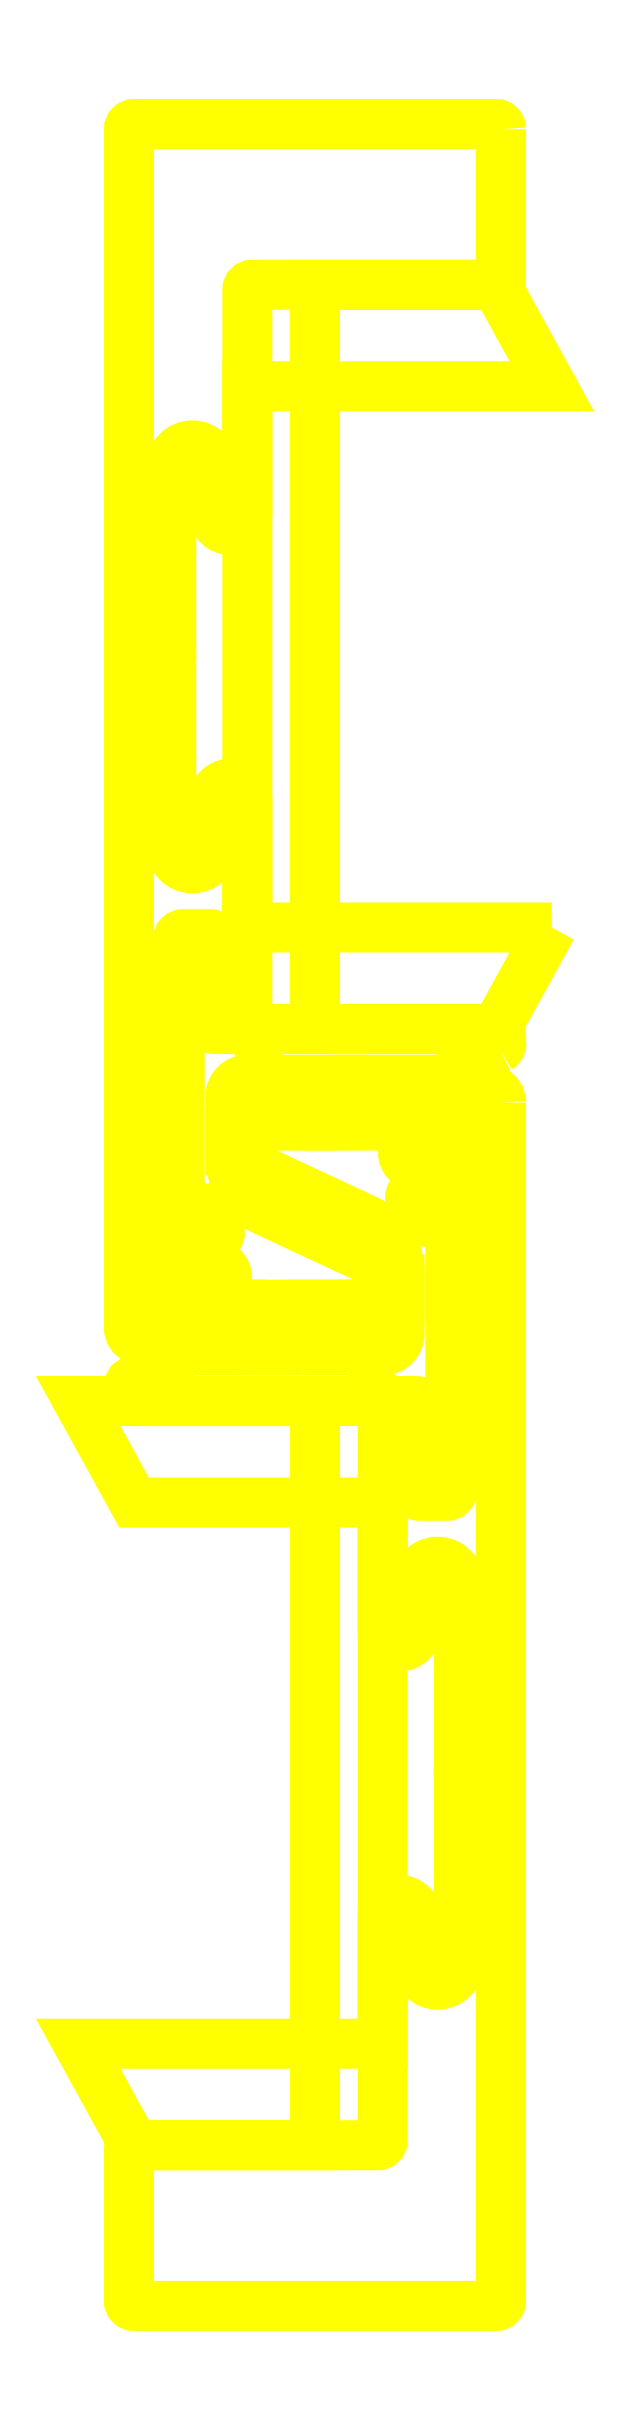
<metadata>
{"format":"dxf","ext":"dxf","renderer":"ezdxf+matplotlib","layout":"modelspace","background":"white","min_lineweight":24,"dpi":150}
</metadata>
<code>
0
SECTION
2
ENTITIES
0
POLYLINE
8
0
66
     1
10
0
20
0
30
0
70
     1
0
VERTEX
8
0
10
34.92
20
139.6
30
0
42
0.4142
0
VERTEX
8
0
10
34.62
20
139.9
30
0
0
VERTEX
8
0
10
13.22
20
139.9
30
0
42
0.4142
0
VERTEX
8
0
10
12.92
20
139.6
30
0
0
VERTEX
8
0
10
12.92
20
68.74
30
0
42
0.6543
0
VERTEX
8
0
10
14.18
20
68.18
30
0
0
VERTEX
8
0
10
16.02
20
69.89
30
0
0
VERTEX
8
0
10
17.58
20
69.89
30
0
0
VERTEX
8
0
10
18.47
20
70.04
30
0
42
0.364
0
VERTEX
8
0
10
18.72
20
70.34
30
0
0
VERTEX
8
0
10
18.72
20
71.26
30
0
42
0.1317
0
VERTEX
8
0
10
18.68
20
71.41
30
0
0
VERTEX
8
0
10
18.2
20
72.24
30
0
42
0.2679
0
VERTEX
8
0
10
17.94
20
72.39
30
0
0
VERTEX
8
0
10
16.82
20
72.39
30
0
42
1.064
0
VERTEX
8
0
10
16.47
20
71.85
30
0
42
-0.599
0
VERTEX
8
0
10
16.22
20
71.39
30
0
0
VERTEX
8
0
10
15.12
20
71.39
30
0
42
-0.4142
0
VERTEX
8
0
10
14.82
20
71.69
30
0
0
VERTEX
8
0
10
14.82
20
76.09
30
0
42
-0.4142
0
VERTEX
8
0
10
15.12
20
76.39
30
0
0
VERTEX
8
0
10
15.52
20
76.39
30
0
42
0.4142
0
VERTEX
8
0
10
15.82
20
76.69
30
0
0
VERTEX
8
0
10
15.82
20
91.69
30
0
42
-0.4142
0
VERTEX
8
0
10
16.12
20
91.99
30
0
0
VERTEX
8
0
10
17.72
20
91.99
30
0
42
-0.4142
0
VERTEX
8
0
10
18.02
20
91.69
30
0
0
VERTEX
8
0
10
18.02
20
87.98
30
0
42
0.1317
0
VERTEX
8
0
10
18.06
20
87.83
30
0
0
VERTEX
8
0
10
18.69
20
86.74
30
0
42
0.4137
0
VERTEX
8
0
10
19.1
20
86.63
30
0
0
VERTEX
8
0
10
19.77
20
87.01
30
0
42
0.2684
0
VERTEX
8
0
10
19.92
20
87.27
30
0
0
VERTEX
8
0
10
19.92
20
99.89
30
0
42
1
0
VERTEX
8
0
10
17.92
20
99.89
30
0
0
VERTEX
8
0
10
17.92
20
97.14
30
0
42
-1
0
VERTEX
8
0
10
15.42
20
97.14
30
0
0
VERTEX
8
0
10
15.42
20
107.9
30
0
0
VERTEX
8
0
10
14.92
20
108.4
30
0
0
VERTEX
8
0
10
15.42
20
108.9
30
0
0
VERTEX
8
0
10
15.42
20
119.6
30
0
42
-1
0
VERTEX
8
0
10
17.92
20
119.6
30
0
0
VERTEX
8
0
10
17.92
20
116.9
30
0
42
1
0
VERTEX
8
0
10
19.92
20
116.9
30
0
0
VERTEX
8
0
10
19.92
20
130.1
30
0
42
-0.4142
0
VERTEX
8
0
10
20.22
20
130.4
30
0
0
VERTEX
8
0
10
34.62
20
130.4
30
0
42
0.4159
0
VERTEX
8
0
10
34.92
20
130.7
30
0
0
SEQEND
8
0
0
POLYLINE
8
0
66
     1
10
0
20
0
30
0
70
     1
0
VERTEX
8
0
10
37.92
20
92.39
30
0
0
VERTEX
8
0
10
23.92
20
92.39
30
0
0
VERTEX
8
0
10
23.92
20
86.39
30
0
0
VERTEX
8
0
10
34.62
20
86.39
30
0
0
SEQEND
8
0
0
POLYLINE
8
0
66
     1
10
0
20
0
30
0
70
     1
0
VERTEX
8
0
10
23.92
20
124.4
30
0
0
VERTEX
8
0
10
19.92
20
124.4
30
0
0
VERTEX
8
0
10
19.92
20
92.39
30
0
0
VERTEX
8
0
10
23.92
20
92.39
30
0
0
SEQEND
8
0
0
POLYLINE
8
0
66
     1
10
0
20
0
30
0
70
     1
0
VERTEX
8
0
10
34.62
20
130.4
30
0
0
VERTEX
8
0
10
23.92
20
130.4
30
0
0
VERTEX
8
0
10
23.92
20
124.4
30
0
0
VERTEX
8
0
10
37.92
20
124.4
30
0
0
SEQEND
8
0
0
POLYLINE
8
0
66
     1
10
0
20
0
30
0
70
     1
0
VERTEX
8
0
10
34.76
20
85.24
30
0
42
0.4374
0
VERTEX
8
0
10
34.87
20
85.67
30
0
42
0.5532
0
VERTEX
8
0
10
34.42
20
86.39
30
0
0
VERTEX
8
0
10
21.17
20
86.39
30
0
42
-1.006
0
VERTEX
8
0
10
19.97
20
86.39
30
0
0
VERTEX
8
0
10
17.97
20
86.39
30
0
42
-0.4142
0
VERTEX
8
0
10
17.67
20
86.69
30
0
0
VERTEX
8
0
10
17.67
20
89.9
30
0
42
1.108
0
VERTEX
8
0
10
16.54
20
91.16
30
0
0
VERTEX
8
0
10
15.92
20
87.64
30
0
0
VERTEX
8
0
10
15.92
20
76.09
30
0
42
0.4142
0
VERTEX
8
0
10
16.22
20
75.79
30
0
0
VERTEX
8
0
10
17.39
20
75.79
30
0
42
-0.2679
0
VERTEX
8
0
10
17.65
20
75.64
30
0
0
VERTEX
8
0
10
18.22
20
74.64
30
0
42
-0.5774
0
VERTEX
8
0
10
17.79
20
73.89
30
0
0
VERTEX
8
0
10
15.22
20
73.89
30
0
42
0.4142
0
VERTEX
8
0
10
14.92
20
73.59
30
0
0
VERTEX
8
0
10
14.92
20
73.04
30
0
42
0.3
0
VERTEX
8
0
10
15.49
20
72.17
30
0
42
0.3
0
VERTEX
8
0
10
16.52
20
72.35
30
0
42
-0.1926
0
VERTEX
8
0
10
16.87
20
72.49
30
0
0
VERTEX
8
0
10
17.92
20
72.49
30
0
42
-0.4142
0
VERTEX
8
0
10
18.72
20
71.69
30
0
0
VERTEX
8
0
10
18.72
20
70.34
30
0
42
0.3639
0
VERTEX
8
0
10
19.02
20
70.09
30
0
0
VERTEX
8
0
10
26.09
20
70.09
30
0
42
0.8026
0
VERTEX
8
0
10
26.72
20
72.95
30
0
0
VERTEX
8
0
10
20.93
20
75.65
30
0
42
-0.2935
0
VERTEX
8
0
10
18.92
20
78.79
30
0
0
VERTEX
8
0
10
18.92
20
82.39
30
0
42
-0.4142
0
VERTEX
8
0
10
19.92
20
83.39
30
0
0
VERTEX
8
0
10
31.34
20
83.39
30
0
42
0.1272
0
VERTEX
8
0
10
31.48
20
83.43
30
0
0
SEQEND
8
0
0
POLYLINE
8
0
66
     1
10
0
20
0
30
0
70
     1
0
VERTEX
8
0
10
31.03
20
82.84
30
0
0
VERTEX
8
0
10
31.68
20
82.9
30
0
42
0.7859
0
VERTEX
8
0
10
31.75
20
83.39
30
0
0
VERTEX
8
0
10
31.34
20
83.39
30
0
42
0.1833
0
VERTEX
8
0
10
28.24
20
82.04
30
0
0
VERTEX
8
0
10
26.82
20
80.69
30
0
0
VERTEX
8
0
10
28.82
20
80.69
30
0
0
VERTEX
8
0
10
29.6
20
81.73
30
0
42
-0.1735
0
SEQEND
8
0
0
POLYLINE
8
0
66
     1
10
0
20
0
30
0
70
     1
0
VERTEX
8
0
10
27.02
20
83.39
30
0
0
VERTEX
8
0
10
26.42
20
83.39
30
0
42
-0.3503
0
VERTEX
8
0
10
25.24
20
81.29
30
0
0
VERTEX
8
0
10
21.74
20
81.29
30
0
42
0.2913
0
VERTEX
8
0
10
19.72
20
79.73
30
0
42
-0.5058
0
VERTEX
8
0
10
18.92
20
79.39
30
0
0
VERTEX
8
0
10
18.92
20
78.79
30
0
42
0.423
0
VERTEX
8
0
10
20.26
20
79.39
30
0
42
-0.3755
0
VERTEX
8
0
10
21.74
20
80.69
30
0
0
VERTEX
8
0
10
25.28
20
80.69
30
0
42
0.3862
0
SEQEND
8
0
0
POLYLINE
8
0
66
     1
10
0
20
0
30
0
70
     1
0
VERTEX
8
0
10
28.11
20
71.04
30
0
42
-0.5058
0
VERTEX
8
0
10
28.92
20
71.39
30
0
0
VERTEX
8
0
10
28.92
20
71.99
30
0
42
0.423
0
VERTEX
8
0
10
27.58
20
71.39
30
0
42
-0.3755
0
VERTEX
8
0
10
26.09
20
70.09
30
0
0
VERTEX
8
0
10
22.55
20
70.09
30
0
42
0.3862
0
VERTEX
8
0
10
20.82
20
67.39
30
0
0
VERTEX
8
0
10
21.42
20
67.39
30
0
42
-0.3503
0
VERTEX
8
0
10
22.59
20
69.49
30
0
0
VERTEX
8
0
10
26.09
20
69.49
30
0
42
0.2913
0
SEQEND
8
0
0
POLYLINE
8
0
66
     1
10
0
20
0
30
0
70
     1
0
VERTEX
8
0
10
21.02
20
70.09
30
0
0
VERTEX
8
0
10
19.02
20
70.09
30
0
0
VERTEX
8
0
10
18.23
20
69.04
30
0
42
-0.1735
0
VERTEX
8
0
10
16.8
20
67.94
30
0
0
VERTEX
8
0
10
16.15
20
67.88
30
0
42
0.7859
0
VERTEX
8
0
10
16.08
20
67.39
30
0
0
VERTEX
8
0
10
16.49
20
67.39
30
0
42
0.1833
0
VERTEX
8
0
10
19.59
20
68.74
30
0
0
SEQEND
8
0
0
POLYLINE
8
0
66
     1
10
0
20
0
30
0
70
     1
0
VERTEX
8
0
10
29.12
20
79.09
30
0
0
VERTEX
8
0
10
29.12
20
80.44
30
0
42
0.3639
0
VERTEX
8
0
10
28.82
20
80.69
30
0
0
VERTEX
8
0
10
21.74
20
80.69
30
0
42
0.8026
0
VERTEX
8
0
10
21.11
20
77.83
30
0
0
VERTEX
8
0
10
26.9
20
75.13
30
0
42
-0.2935
0
VERTEX
8
0
10
28.92
20
71.99
30
0
0
VERTEX
8
0
10
28.92
20
68.39
30
0
42
-0.4142
0
VERTEX
8
0
10
27.92
20
67.39
30
0
0
VERTEX
8
0
10
16.49
20
67.39
30
0
42
0.1272
0
VERTEX
8
0
10
16.35
20
67.35
30
0
0
VERTEX
8
0
10
13.07
20
65.53
30
0
42
0.2726
0
VERTEX
8
0
10
12.92
20
65.27
30
0
0
VERTEX
8
0
10
12.92
20
64.89
30
0
42
0.4142
0
VERTEX
8
0
10
13.42
20
64.39
30
0
0
VERTEX
8
0
10
26.67
20
64.39
30
0
42
-1.006
0
VERTEX
8
0
10
27.87
20
64.39
30
0
0
VERTEX
8
0
10
29.87
20
64.39
30
0
42
-0.4142
0
VERTEX
8
0
10
30.17
20
64.09
30
0
0
VERTEX
8
0
10
30.17
20
60.88
30
0
42
1.108
0
VERTEX
8
0
10
31.3
20
59.62
30
0
0
VERTEX
8
0
10
31.92
20
63.14
30
0
0
VERTEX
8
0
10
31.92
20
74.69
30
0
42
0.4142
0
VERTEX
8
0
10
31.62
20
74.99
30
0
0
VERTEX
8
0
10
30.45
20
74.99
30
0
42
-0.2679
0
VERTEX
8
0
10
30.19
20
75.14
30
0
0
VERTEX
8
0
10
29.61
20
76.14
30
0
42
-0.5774
0
VERTEX
8
0
10
30.04
20
76.89
30
0
0
VERTEX
8
0
10
32.62
20
76.89
30
0
42
0.4142
0
VERTEX
8
0
10
32.92
20
77.19
30
0
0
VERTEX
8
0
10
32.92
20
77.74
30
0
42
0.3
0
VERTEX
8
0
10
32.34
20
78.61
30
0
42
0.3
0
VERTEX
8
0
10
31.31
20
78.43
30
0
42
-0.1926
0
VERTEX
8
0
10
30.97
20
78.29
30
0
0
VERTEX
8
0
10
29.92
20
78.29
30
0
42
-0.4142
0
SEQEND
8
0
0
POLYLINE
8
0
66
     1
10
0
20
0
30
0
70
     1
0
VERTEX
8
0
10
23.92
20
26.39
30
0
0
VERTEX
8
0
10
9.915
20
26.39
30
0
0
VERTEX
8
0
10
13.22
20
20.39
30
0
0
VERTEX
8
0
10
23.92
20
20.39
30
0
0
SEQEND
8
0
0
POLYLINE
8
0
66
     1
10
0
20
0
30
0
70
     1
0
VERTEX
8
0
10
27.92
20
58.39
30
0
0
VERTEX
8
0
10
23.92
20
58.39
30
0
0
VERTEX
8
0
10
23.92
20
26.39
30
0
0
VERTEX
8
0
10
27.92
20
26.39
30
0
0
SEQEND
8
0
0
POLYLINE
8
0
66
     1
10
0
20
0
30
0
70
     1
0
VERTEX
8
0
10
23.92
20
64.39
30
0
0
VERTEX
8
0
10
9.915
20
64.39
30
0
0
VERTEX
8
0
10
13.22
20
58.39
30
0
0
VERTEX
8
0
10
23.92
20
58.39
30
0
0
SEQEND
8
0
0
POLYLINE
8
0
66
     1
10
0
20
0
30
0
70
     1
0
VERTEX
8
0
10
34.92
20
82.04
30
0
42
0.6543
0
VERTEX
8
0
10
33.66
20
82.59
30
0
0
VERTEX
8
0
10
31.9
20
80.97
30
0
42
-0.1889
0
VERTEX
8
0
10
31.7
20
80.89
30
0
0
VERTEX
8
0
10
30.25
20
80.89
30
0
0
VERTEX
8
0
10
29.36
20
80.73
30
0
42
0.364
0
VERTEX
8
0
10
29.12
20
80.44
30
0
0
VERTEX
8
0
10
29.12
20
79.51
30
0
42
0.1317
0
VERTEX
8
0
10
29.16
20
79.36
30
0
0
VERTEX
8
0
10
29.63
20
78.54
30
0
42
0.2679
0
VERTEX
8
0
10
29.89
20
78.39
30
0
0
VERTEX
8
0
10
31.02
20
78.39
30
0
42
0.4142
0
VERTEX
8
0
10
31.32
20
78.69
30
0
0
VERTEX
8
0
10
31.32
20
79.09
30
0
42
-0.4142
0
VERTEX
8
0
10
31.62
20
79.39
30
0
0
VERTEX
8
0
10
32.72
20
79.39
30
0
42
-0.4142
0
VERTEX
8
0
10
33.02
20
79.09
30
0
0
VERTEX
8
0
10
33.02
20
74.69
30
0
42
-0.4142
0
VERTEX
8
0
10
32.72
20
74.39
30
0
0
VERTEX
8
0
10
32.32
20
74.39
30
0
42
0.4142
0
VERTEX
8
0
10
32.02
20
74.09
30
0
0
VERTEX
8
0
10
32.02
20
59.09
30
0
42
-0.4142
0
VERTEX
8
0
10
31.72
20
58.79
30
0
0
VERTEX
8
0
10
30.12
20
58.79
30
0
42
-0.4142
0
VERTEX
8
0
10
29.82
20
59.09
30
0
0
VERTEX
8
0
10
29.82
20
62.8
30
0
42
0.1317
0
VERTEX
8
0
10
29.78
20
62.95
30
0
0
VERTEX
8
0
10
29.15
20
64.04
30
0
42
0.4137
0
VERTEX
8
0
10
28.74
20
64.15
30
0
0
VERTEX
8
0
10
28.07
20
63.76
30
0
42
0.2684
0
VERTEX
8
0
10
27.92
20
63.5
30
0
0
VERTEX
8
0
10
27.92
20
50.89
30
0
42
1
0
VERTEX
8
0
10
29.92
20
50.89
30
0
0
VERTEX
8
0
10
29.92
20
53.64
30
0
42
-1
0
VERTEX
8
0
10
32.42
20
53.64
30
0
0
VERTEX
8
0
10
32.42
20
42.89
30
0
0
VERTEX
8
0
10
32.92
20
42.39
30
0
0
VERTEX
8
0
10
32.42
20
41.89
30
0
0
VERTEX
8
0
10
32.42
20
31.14
30
0
42
-1
0
VERTEX
8
0
10
29.92
20
31.14
30
0
0
VERTEX
8
0
10
29.92
20
33.89
30
0
42
1
0
VERTEX
8
0
10
27.92
20
33.89
30
0
0
VERTEX
8
0
10
27.92
20
20.69
30
0
42
-0.4142
0
VERTEX
8
0
10
27.62
20
20.39
30
0
0
VERTEX
8
0
10
13.21
20
20.39
30
0
42
0.4159
0
VERTEX
8
0
10
12.92
20
20.09
30
0
0
VERTEX
8
0
10
12.92
20
11.19
30
0
42
0.4142
0
VERTEX
8
0
10
13.22
20
10.89
30
0
0
VERTEX
8
0
10
34.62
20
10.89
30
0
42
0.4142
0
VERTEX
8
0
10
34.92
20
11.19
30
0
0
SEQEND
8
0
0
ENDSEC
0
EOF

</code>
